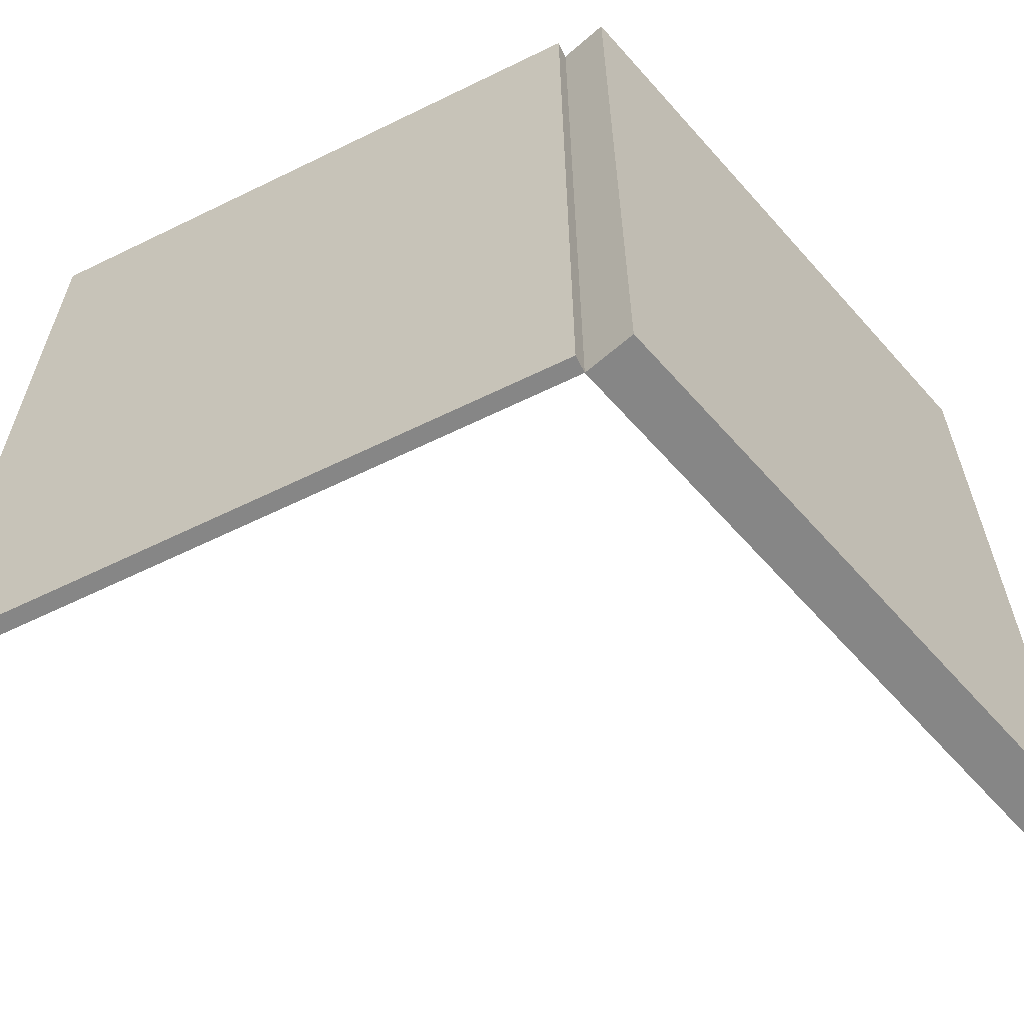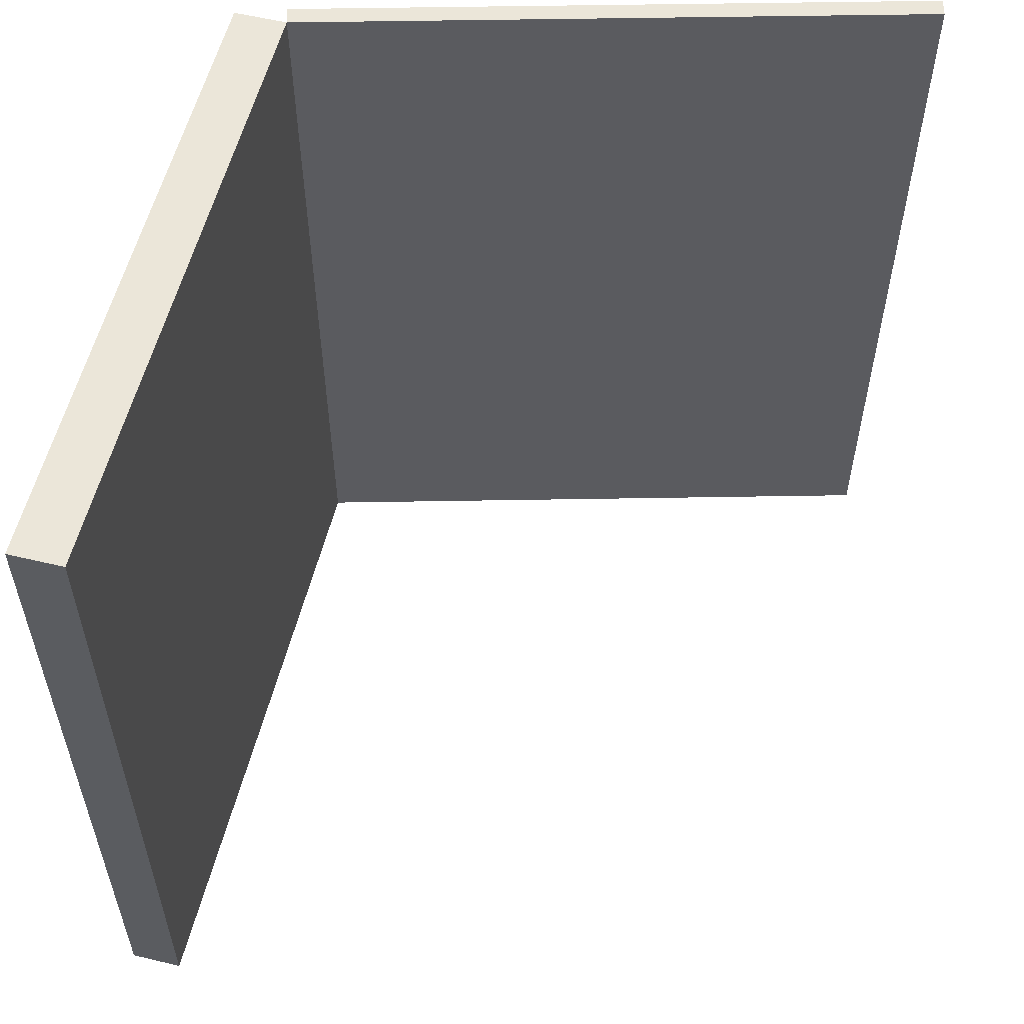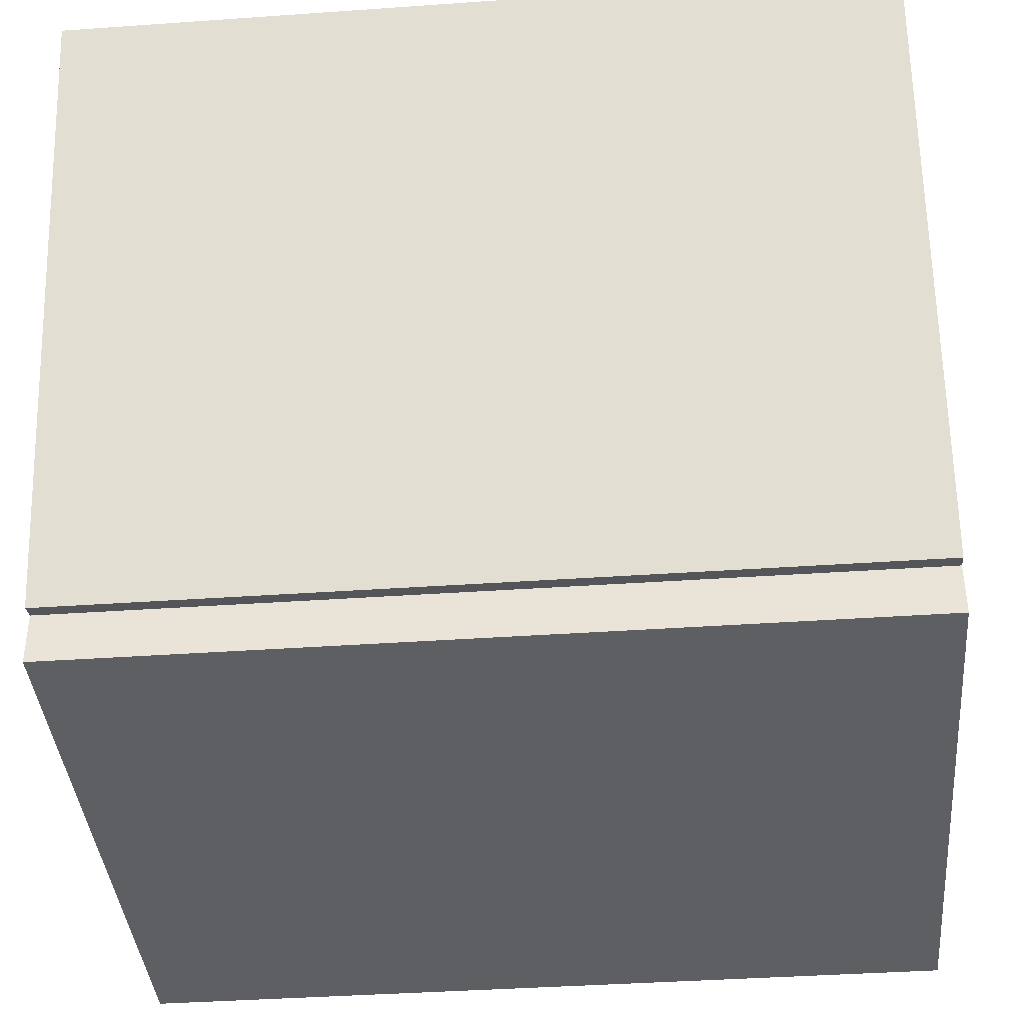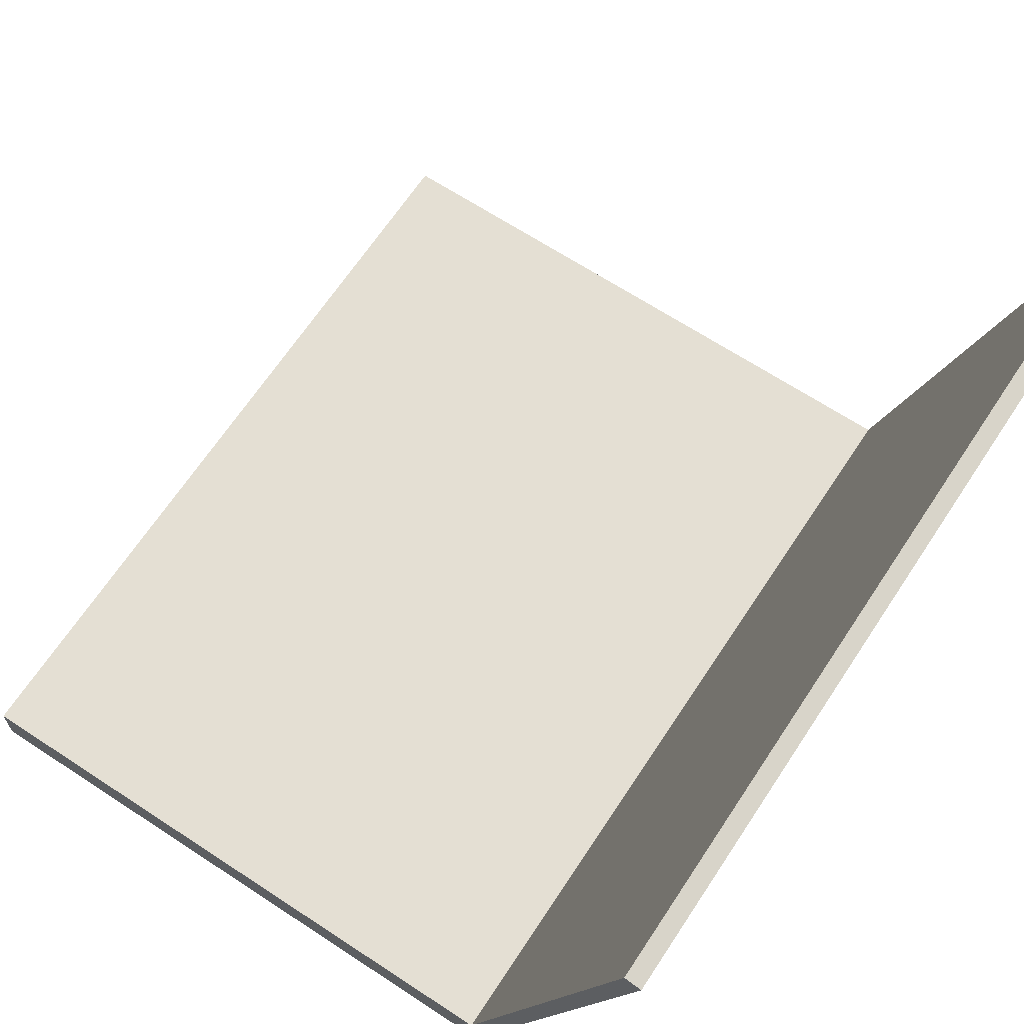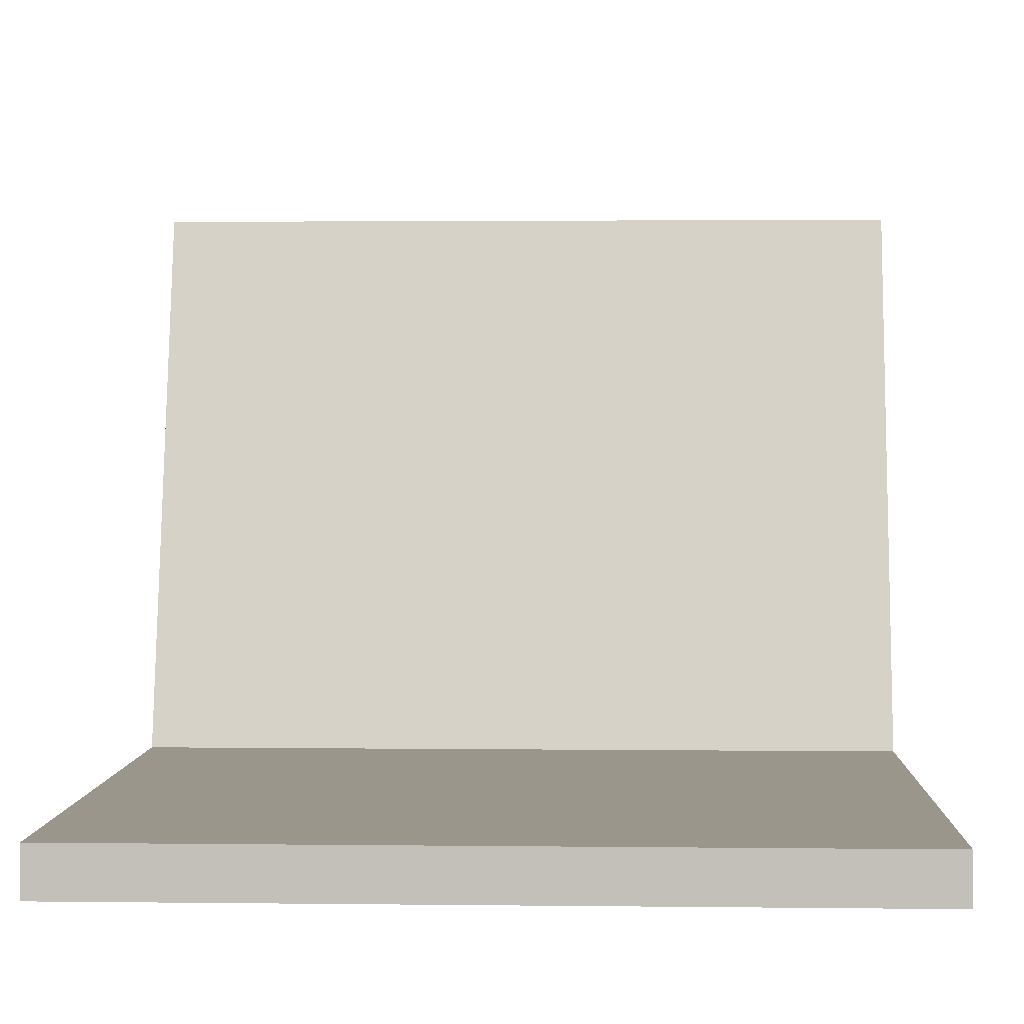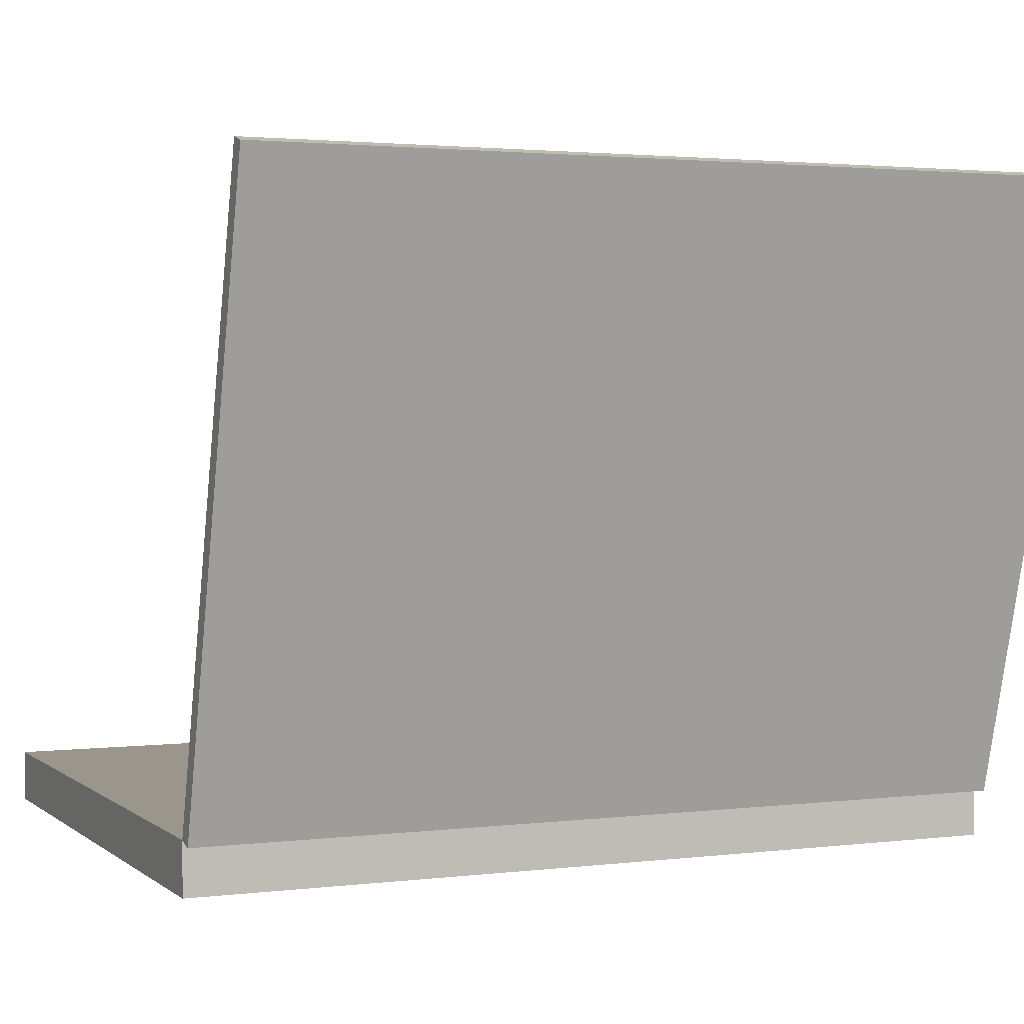
<metadata>
{"format":"obj","ext":"obj","renderer":"f3d","projection":"perspective","resolution":1024,"background":"white","views":[{"elev":-62.0,"azim":-48.6,"up":"+Z"},{"elev":57.1,"azim":104.0,"up":"+Z"},{"elev":-39.7,"azim":-85.0,"up":"+Y"},{"elev":66.4,"azim":-146.6,"up":"+Y"},{"elev":2.3,"azim":92.4,"up":"+Y"},{"elev":2.3,"azim":-113.7,"up":"+Y"}]}
</metadata>
<code>
v -0.1804 -0.2107 0.3132
v -0.1678 -0.2073 -0.3132
v -0.1677 -0.2073 0.3132
v -0.1804 -0.2107 -0.3132
v -0.2893 0.2465 0.3132
v -0.302 0.2431 -0.3132
v -0.2893 0.2464 -0.3132
v -0.302 0.2431 0.3132
v -0.1678 -0.2073 0.3131
v -0.1678 -0.2073 -0.3131
v -0.1804 -0.2106 0.3131
v -0.1804 -0.2106 -0.3131
v -0.2894 0.2464 -0.3131
v -0.2893 0.2464 0.3131
v -0.3019 0.243 -0.3131
v -0.3019 0.243 0.3131
v -0.1678 -0.2073 0.3132
v -0.1678 -0.2465 -0.3132
v -0.1678 -0.2465 0.3132
v -0.1678 -0.2073 -0.3132
v -0.1678 -0.2464 0.3131
v -0.1678 -0.2464 -0.3131
v -0.1678 -0.2073 0.3131
v -0.1678 -0.2073 -0.3131
v 0.3019 -0.2464 0.3131
v 0.3019 -0.2073 -0.3131
v 0.3019 -0.2464 -0.3131
v 0.3019 -0.2073 0.3131
v 0.302 -0.2465 0.3132
v 0.302 -0.2465 -0.3132
v 0.302 -0.2073 0.3132
v 0.302 -0.2073 -0.3132
g mesh1-geometry-0
f 1 2 3
f 2 1 4
f 5 1 3
f 6 2 4
f 2 6 7
f 1 5 8
f 6 5 7
f 5 6 8
g mesh1-geometry-1
f 9 10 11
f 12 11 10
f 9 13 10
f 9 11 14
f 12 15 11
f 12 10 15
f 13 9 14
f 13 15 10
f 16 14 11
f 16 11 15
f 13 14 15
f 16 15 14
g mesh1-geometry-2
f 2 7 3
f 5 3 7
g mesh1-geometry-3
f 1 6 4
f 6 1 8
g mesh2-geometry-0
f 17 18 19
f 18 17 20
g mesh2-geometry-1
f 21 22 23
f 24 23 22
f 21 25 22
f 21 23 25
f 24 26 23
f 24 22 26
f 27 22 25
f 28 25 23
f 28 23 26
f 27 26 22
f 27 25 26
f 28 26 25
g mesh2-geometry-2
f 18 29 19
f 29 18 30
g mesh2-geometry-3
f 29 17 19
f 17 29 31
g mesh2-geometry-4
f 17 32 20
f 32 17 31
g mesh2-geometry-5
f 32 18 20
f 18 32 30
g mesh2-geometry-6
f 32 29 30
f 29 32 31

</code>
